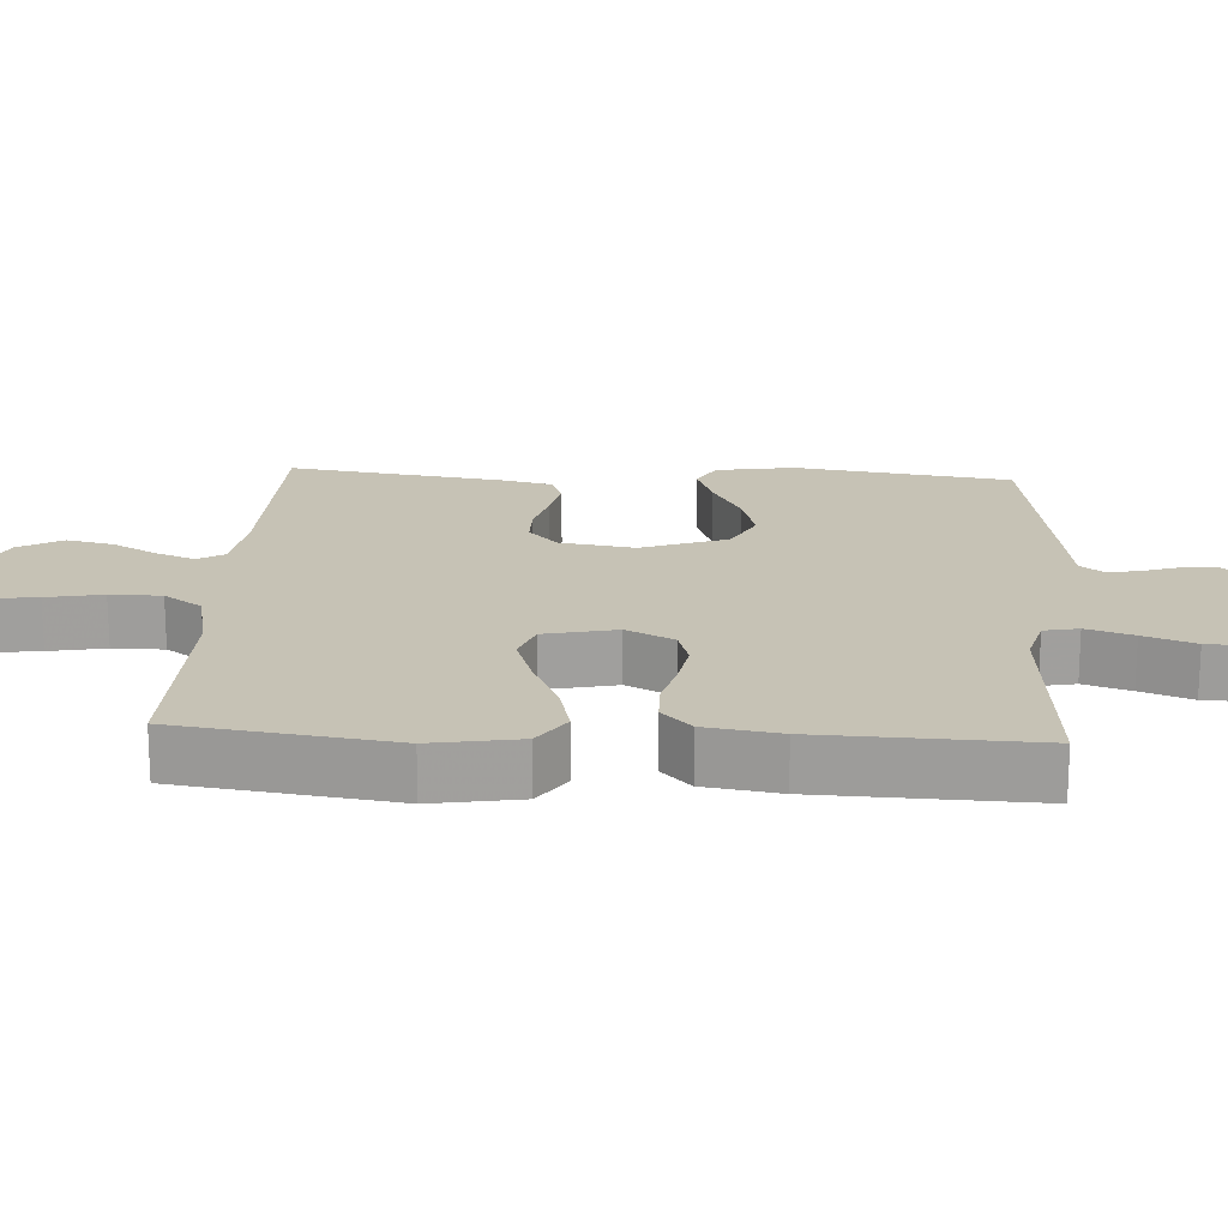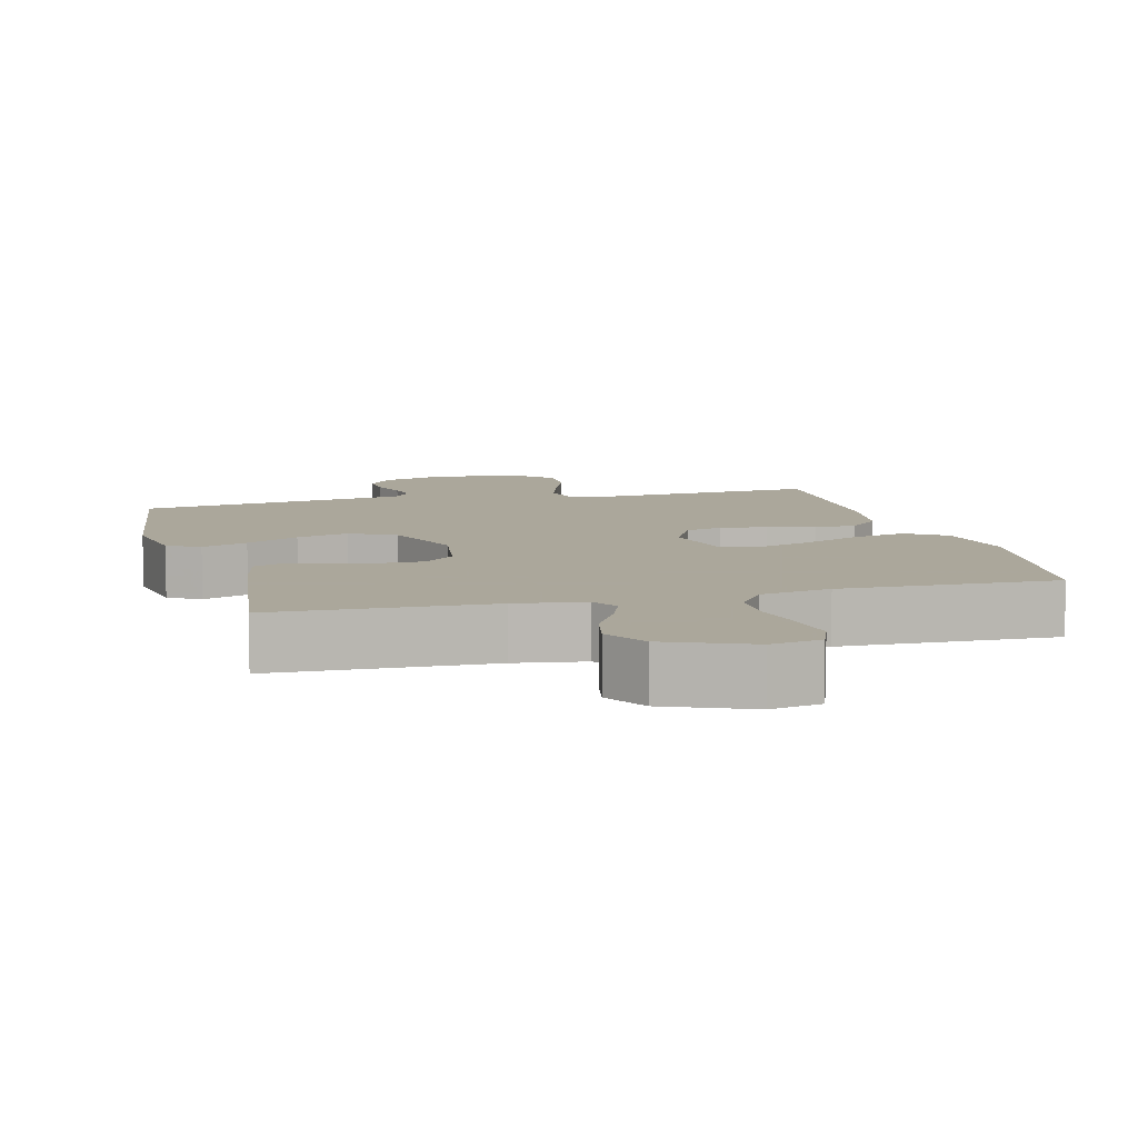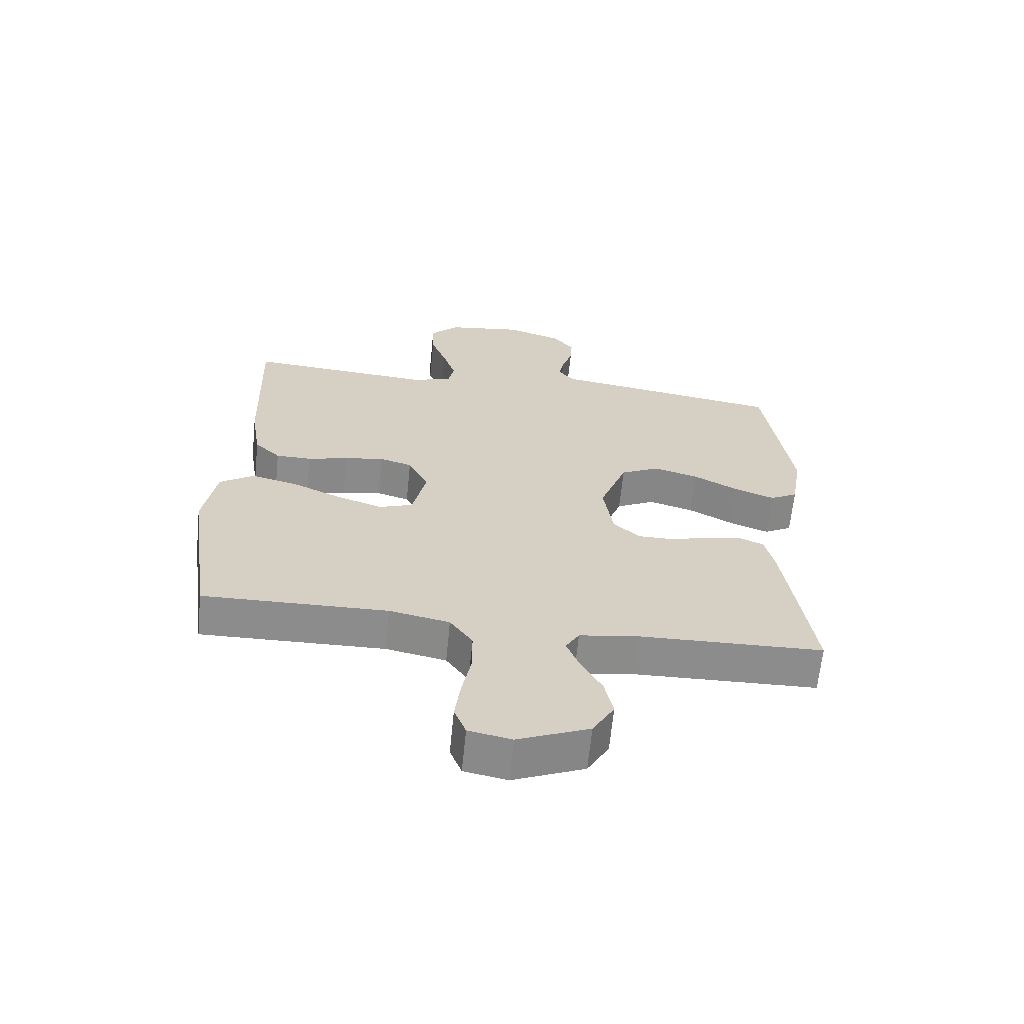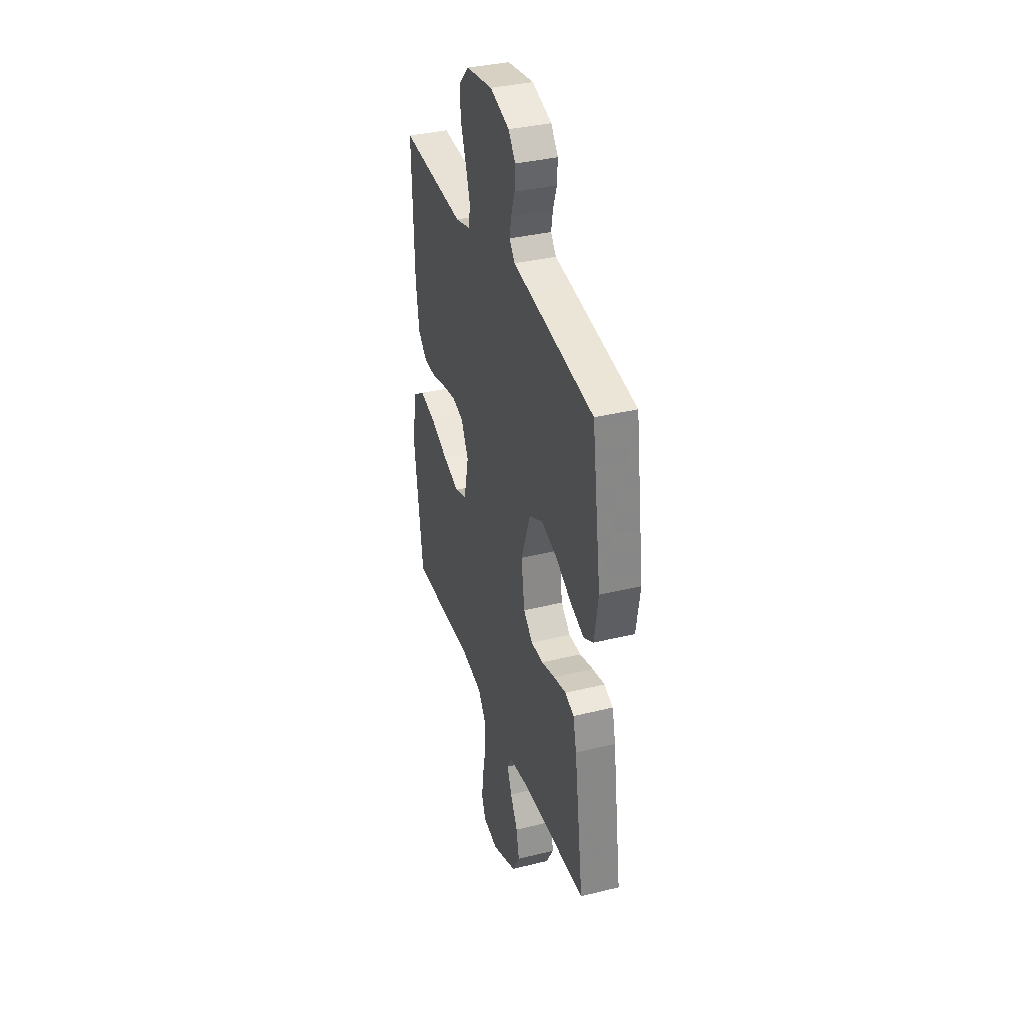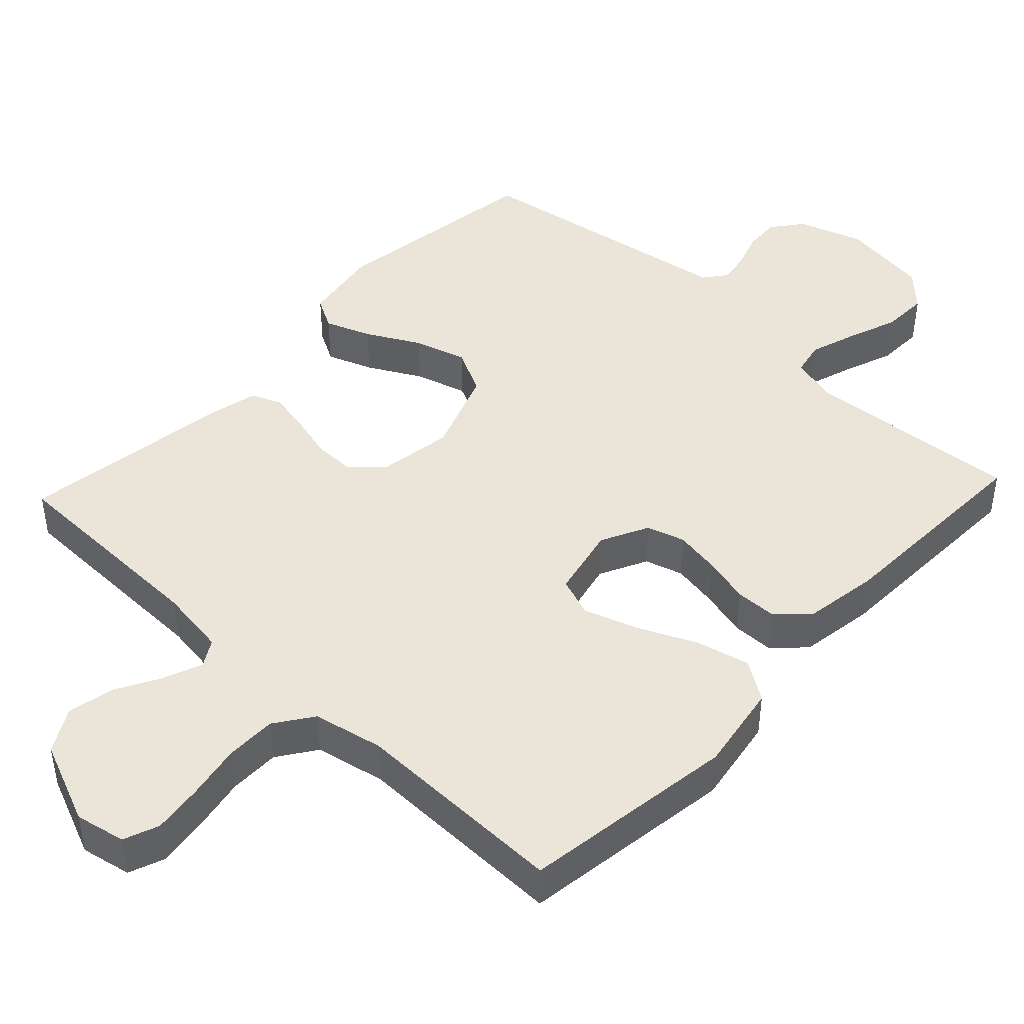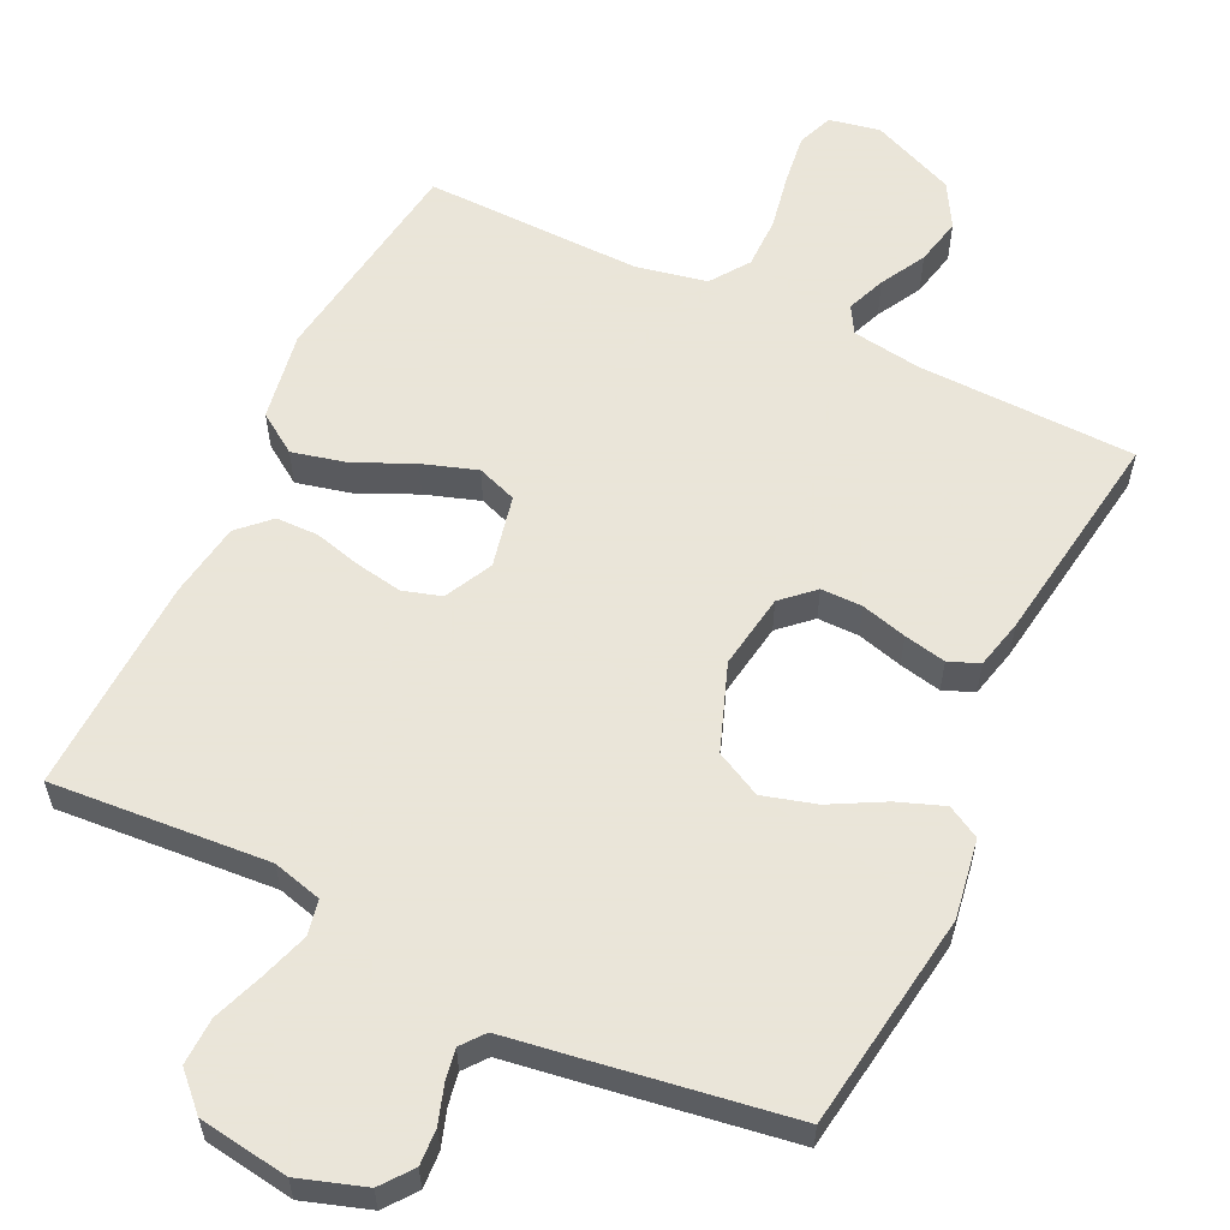
<metadata>
{"format":"obj","ext":"obj","renderer":"f3d","projection":"perspective","resolution":1024,"background":"white","views":[{"elev":18.9,"azim":-86.6,"up":"+Y"},{"elev":8.2,"azim":165.4,"up":"+Y"},{"elev":-64.2,"azim":-5.7,"up":"+Z"},{"elev":35.6,"azim":72.0,"up":"+Z"},{"elev":44.5,"azim":-136.8,"up":"+Y"},{"elev":58.6,"azim":25.7,"up":"+Y"}]}
</metadata>
<code>
v 0.5 0.07 0.5
v 0.543 0.07 0.2
v 0.525 0.07 0.091
v 0.48 0.07 0.066
v 0.416 0.07 0.09
v 0.342 0.07 0.13
v 0.269 0.07 0.151
v 0.206 0.07 0.119
v 0.162 0.07 0
v 0.178 0.07 -0.104
v 0.221 0.07 -0.144
v 0.278 0.07 -0.144
v 0.341 0.07 -0.127
v 0.399 0.07 -0.115
v 0.441 0.07 -0.132
v 0.457 0.07 -0.2
v 0.5 0.07 -0.5
v 0.2 0.07 -0.507
v 0.104 0.07 -0.521
v 0.082 0.07 -0.558
v 0.103 0.07 -0.612
v 0.137 0.07 -0.674
v 0.151 0.07 -0.739
v 0.116 0.07 -0.8
v 0 0.07 -0.849
v -0.07 0.07 -0.835
v -0.089 0.07 -0.786
v -0.08 0.07 -0.717
v -0.065 0.07 -0.639
v -0.065 0.07 -0.568
v -0.102 0.07 -0.515
v -0.2 0.07 -0.495
v -0.5 0.07 -0.5
v -0.542 0.07 -0.2
v -0.521 0.07 -0.077
v -0.466 0.07 -0.04
v -0.391 0.07 -0.058
v -0.31 0.07 -0.095
v -0.235 0.07 -0.12
v -0.18 0.07 -0.1
v -0.158 0.07 0
v -0.191 0.07 0.066
v -0.244 0.07 0.082
v -0.308 0.07 0.071
v -0.374 0.07 0.054
v -0.432 0.07 0.055
v -0.474 0.07 0.096
v -0.49 0.07 0.2
v -0.5 0.07 0.5
v -0.2 0.07 0.477
v -0.132 0.07 0.495
v -0.122 0.07 0.543
v -0.143 0.07 0.608
v -0.169 0.07 0.679
v -0.171 0.07 0.744
v -0.124 0.07 0.791
v 0 0.07 0.809
v 0.091 0.07 0.779
v 0.124 0.07 0.736
v 0.121 0.07 0.686
v 0.104 0.07 0.635
v 0.096 0.07 0.591
v 0.121 0.07 0.559
v 0.2 0.07 0.547
v 0.5 0 0.5
v 0.543 0 0.2
v 0.525 0 0.091
v 0.48 0 0.066
v 0.416 0 0.09
v 0.342 0 0.13
v 0.269 0 0.151
v 0.206 0 0.119
v 0.162 0 0
v 0.178 0 -0.104
v 0.221 0 -0.144
v 0.278 0 -0.144
v 0.341 0 -0.127
v 0.399 0 -0.115
v 0.441 0 -0.132
v 0.457 0 -0.2
v 0.5 0 -0.5
v 0.2 0 -0.507
v 0.104 0 -0.521
v 0.082 0 -0.558
v 0.103 0 -0.612
v 0.137 0 -0.674
v 0.151 0 -0.739
v 0.116 0 -0.8
v 0 0 -0.849
v -0.07 0 -0.835
v -0.089 0 -0.786
v -0.08 0 -0.717
v -0.065 0 -0.639
v -0.065 0 -0.568
v -0.102 0 -0.515
v -0.2 0 -0.495
v -0.5 0 -0.5
v -0.542 0 -0.2
v -0.521 0 -0.077
v -0.466 0 -0.04
v -0.391 0 -0.058
v -0.31 0 -0.095
v -0.235 0 -0.12
v -0.18 0 -0.1
v -0.158 0 0
v -0.191 0 0.066
v -0.244 0 0.082
v -0.308 0 0.071
v -0.374 0 0.054
v -0.432 0 0.055
v -0.474 0 0.096
v -0.49 0 0.2
v -0.5 0 0.5
v -0.2 0 0.477
v -0.132 0 0.495
v -0.122 0 0.543
v -0.143 0 0.608
v -0.169 0 0.679
v -0.171 0 0.744
v -0.124 0 0.791
v 0 0 0.809
v 0.091 0 0.779
v 0.124 0 0.736
v 0.121 0 0.686
v 0.104 0 0.635
v 0.096 0 0.591
v 0.121 0 0.559
v 0.2 0 0.547
f 63 64 1 2
f 58 59 60 61
f 58 61 62
f 57 58 62
f 56 57 62
f 53 54 55 56
f 52 53 56 62
f 51 52 62 63
f 47 48 49 50
f 44 45 46 47
f 43 44 47 50
f 42 43 50 51
f 35 36 37 38
f 35 38 39
f 32 33 34 35
f 31 32 35 39
f 30 31 39 40
f 26 27 28 29
f 24 25 26 29
f 24 29 30
f 21 22 23 24
f 20 21 24 30
f 19 20 30 40
f 15 16 17 18
f 12 13 14 15
f 12 15 18 19
f 3 4 5 6
f 3 6 7
f 2 3 7
f 63 2 7
f 41 42 51 63
f 41 63 7 8
f 40 41 8 9
f 19 40 9 10
f 11 12 19
f 10 11 19
f 66 65 128 127
f 125 124 123 122
f 126 125 122
f 126 122 121
f 126 121 120
f 120 119 118 117
f 126 120 117 116
f 127 126 116 115
f 114 113 112 111
f 111 110 109 108
f 114 111 108 107
f 115 114 107 106
f 102 101 100 99
f 103 102 99
f 99 98 97 96
f 103 99 96 95
f 104 103 95 94
f 93 92 91 90
f 93 90 89 88
f 94 93 88
f 88 87 86 85
f 94 88 85 84
f 104 94 84 83
f 82 81 80 79
f 79 78 77 76
f 83 82 79 76
f 70 69 68 67
f 71 70 67
f 71 67 66
f 71 66 127
f 127 115 106 105
f 72 71 127 105
f 73 72 105 104
f 74 73 104 83
f 83 76 75
f 83 75 74
f 1 65 66 2
f 2 66 67 3
f 3 67 68 4
f 4 68 69 5
f 5 69 70 6
f 6 70 71 7
f 7 71 72 8
f 8 72 73 9
f 9 73 74 10
f 10 74 75 11
f 11 75 76 12
f 12 76 77 13
f 13 77 78 14
f 14 78 79 15
f 15 79 80 16
f 16 80 81 17
f 17 81 82 18
f 18 82 83 19
f 19 83 84 20
f 20 84 85 21
f 21 85 86 22
f 22 86 87 23
f 23 87 88 24
f 24 88 89 25
f 25 89 90 26
f 26 90 91 27
f 27 91 92 28
f 28 92 93 29
f 29 93 94 30
f 30 94 95 31
f 31 95 96 32
f 32 96 97 33
f 33 97 98 34
f 34 98 99 35
f 35 99 100 36
f 36 100 101 37
f 37 101 102 38
f 38 102 103 39
f 39 103 104 40
f 40 104 105 41
f 41 105 106 42
f 42 106 107 43
f 43 107 108 44
f 44 108 109 45
f 45 109 110 46
f 46 110 111 47
f 47 111 112 48
f 48 112 113 49
f 49 113 114 50
f 50 114 115 51
f 51 115 116 52
f 52 116 117 53
f 53 117 118 54
f 54 118 119 55
f 55 119 120 56
f 56 120 121 57
f 57 121 122 58
f 58 122 123 59
f 59 123 124 60
f 60 124 125 61
f 61 125 126 62
f 62 126 127 63
f 63 127 128 64
f 64 128 65 1

</code>
